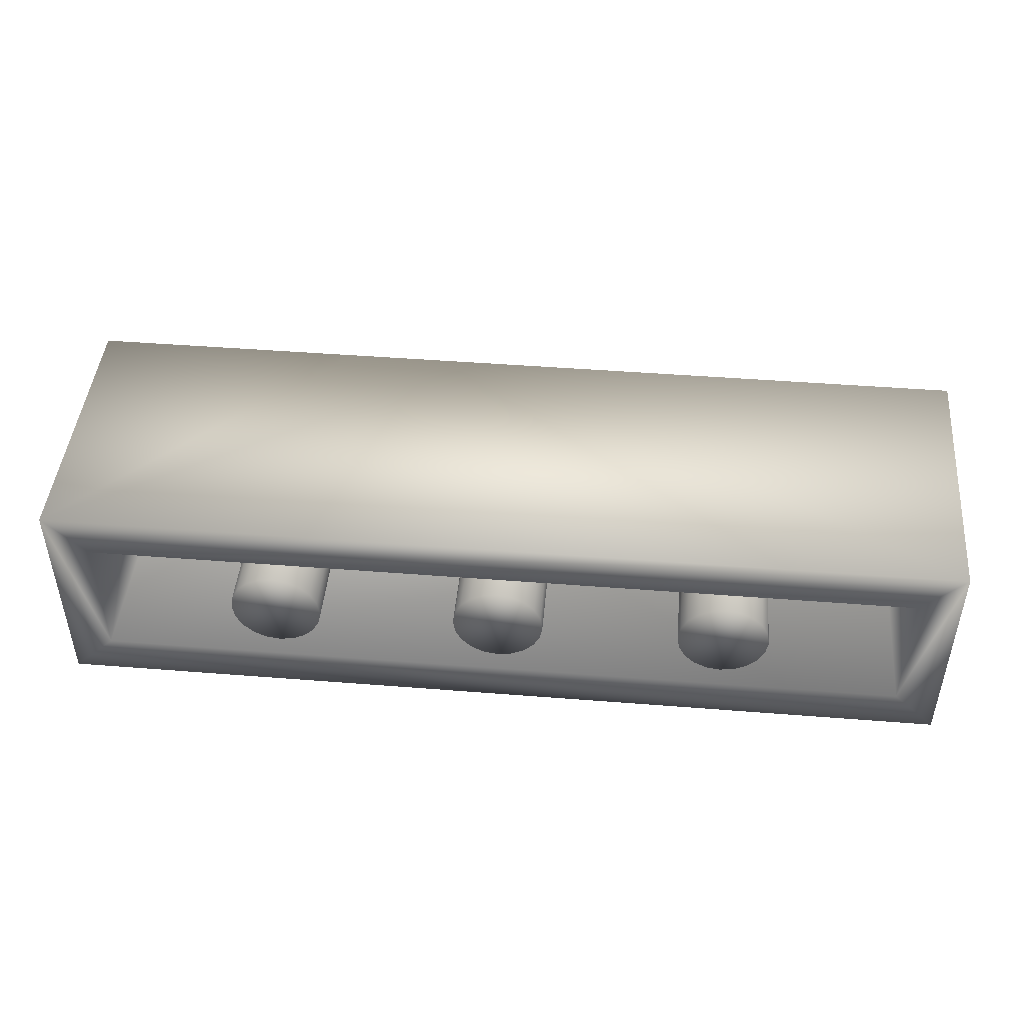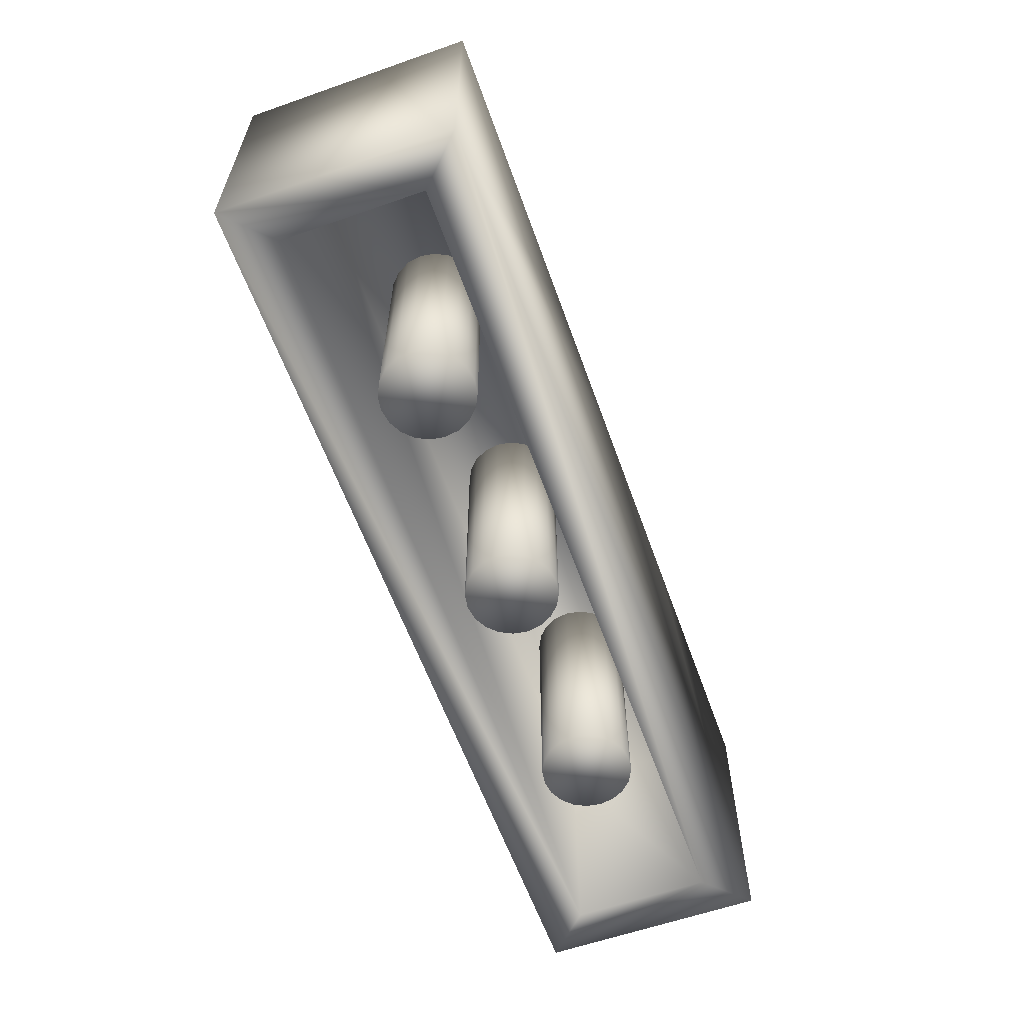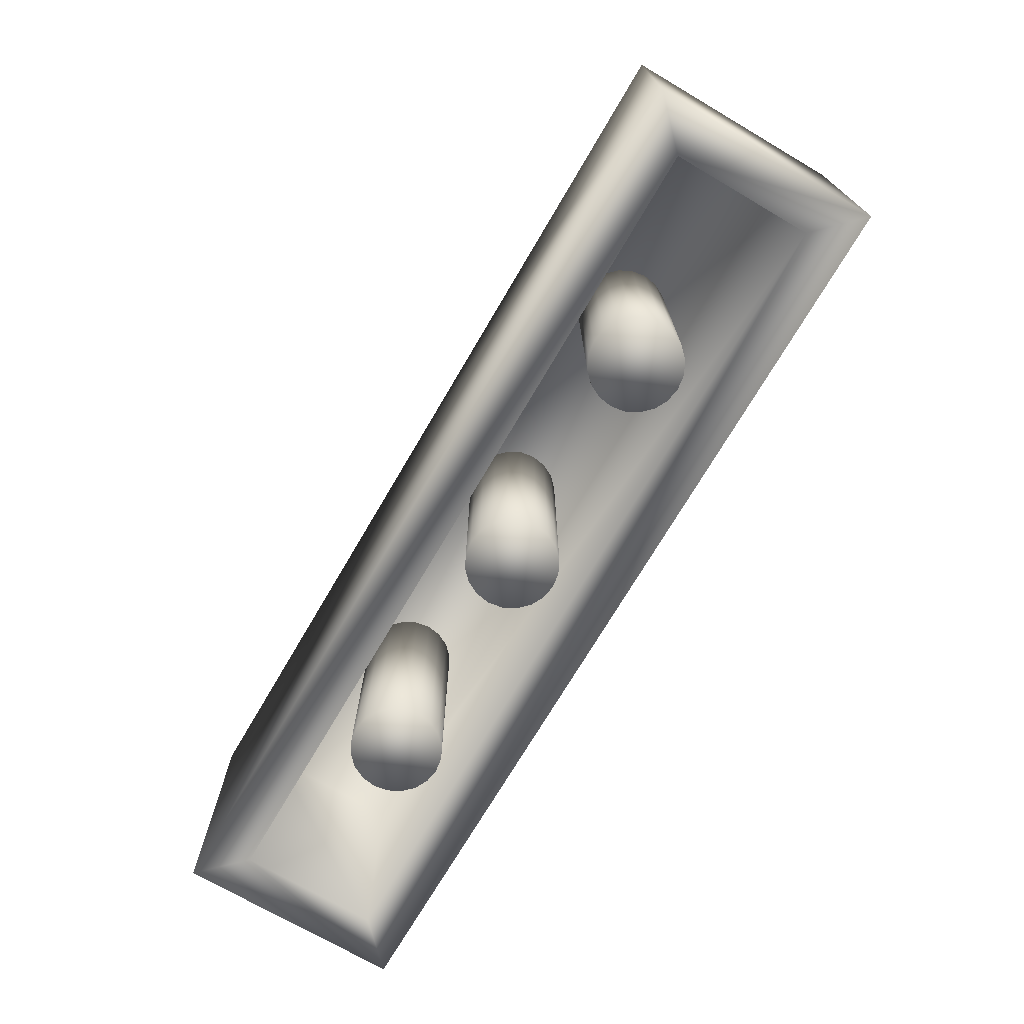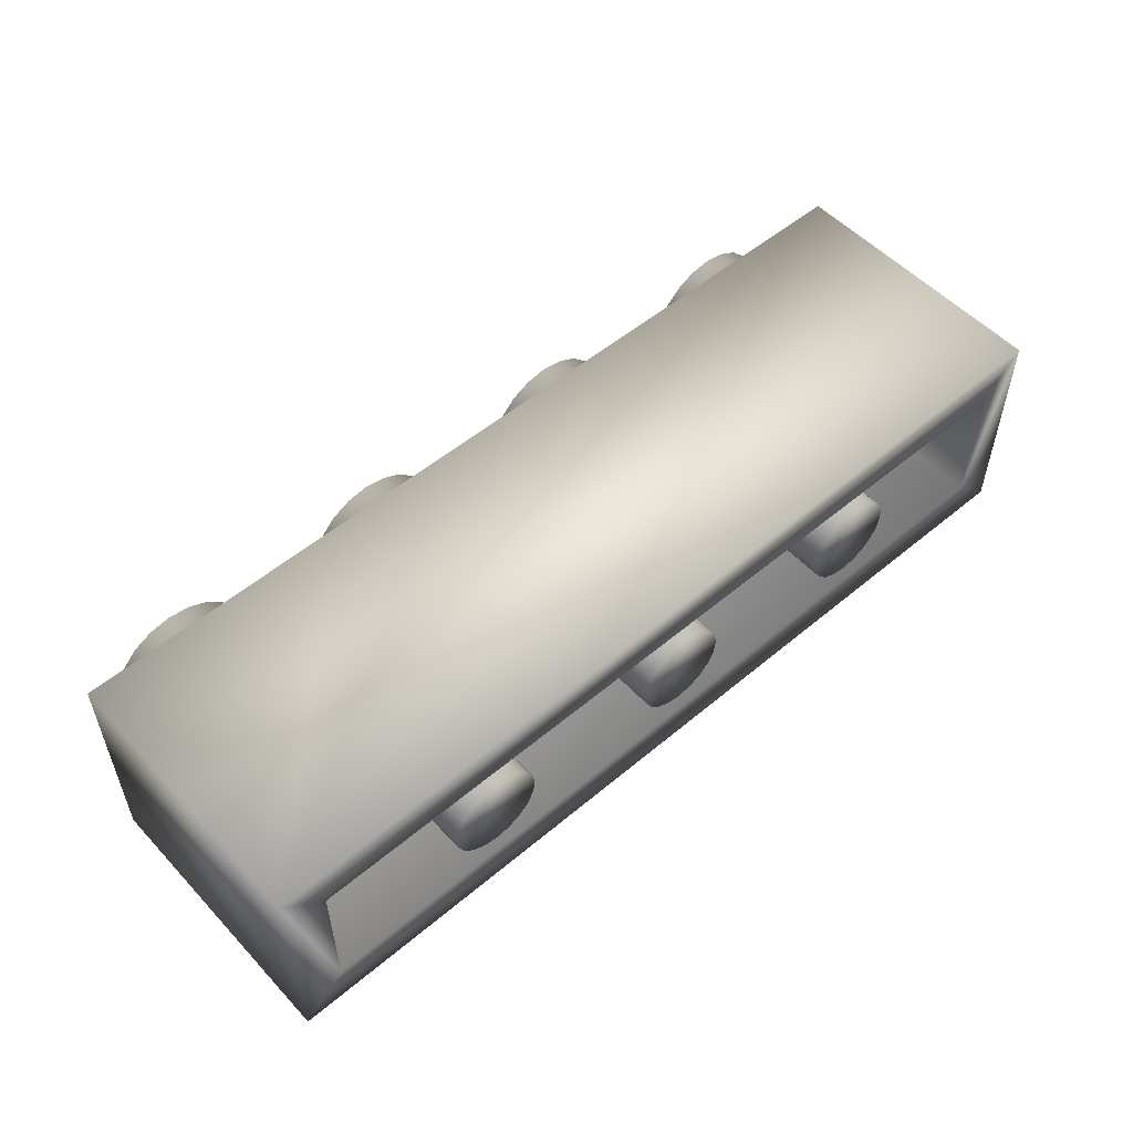
<metadata>
{"format":"obj","ext":"obj","renderer":"f3d","projection":"perspective","resolution":1024,"background":"white","views":[{"elev":45.7,"azim":5.2,"up":"+Z"},{"elev":-60.3,"azim":109.7,"up":"+Y"},{"elev":-71.8,"azim":-120.4,"up":"+Y"},{"elev":53.6,"azim":-41.8,"up":"+Z"}]}
</metadata>
<code>
v 15.91 9.6 3.9
v 15.91 -0 3.9
v 15.91 0 -3.9
v 15.91 9.6 -3.9
v -15.89 9.6 -3.9
v -15.89 0 -3.9
v -15.89 -0 3.9
v -15.89 9.6 3.9
v -6.4 9.6 -3.9
v -9.718 9.6 -0.742
v -5.942 9.6 -1.411
v -13.41 11.3 -1.942
v -9.6 11.3 1e-06
v -12.74 11.3 -2.283
v -13.94 11.3 -1.411
v -14.28 11.3 -0.742
v -14.4 11.3 1e-06
v -12 11.3 -2.4
v -9.718 11.3 -0.742
v -10.06 11.3 -1.411
v -10.59 11.3 -1.942
v -11.26 11.3 -2.283
v -6.4 9.6 1e-06
v -9.6 9.6 1e-06
v -6.283 9.6 0.742
v -9.718 9.6 0.742
v -5.942 9.6 1.411
v -6.4 9.6 3.9
v -5.411 9.6 1.942
v -9.718 11.3 0.742
v -14.28 11.3 0.742
v -13.94 11.3 1.411
v -13.41 11.3 1.942
v -12.74 11.3 2.283
v -12 11.3 2.4
v -11.26 11.3 2.283
v -10.59 11.3 1.942
v -10.06 11.3 1.411
v -4.742 9.6 2.283
v -10.06 9.6 -1.411
v -10.59 9.6 -1.942
v -11.26 9.6 -2.283
v 2.589 11.3 -1.942
v 6.4 11.3 1e-06
v 3.258 11.3 -2.283
v 2.058 11.3 -1.411
v 1.717 11.3 -0.742
v 1.6 11.3 1e-06
v 4 11.3 -2.4
v 6.282 11.3 -0.742
v 5.942 11.3 -1.411
v 5.411 11.3 -1.942
v 4.742 11.3 -2.283
v 6.282 11.3 0.742
v 1.717 11.3 0.742
v 2.058 11.3 1.411
v 2.589 11.3 1.942
v 3.258 11.3 2.283
v 4 11.3 2.4
v 4.742 11.3 2.283
v 5.411 11.3 1.942
v 5.942 11.3 1.411
v 6.4 9.6 1e-06
v 6.282 9.6 -0.742
v 8.006 8.1 -1.599
v 7.511 8.1 -1.521
v 7.065 8.1 -1.293
v 6.71 8.1 -0.939
v 6.483 8.1 -0.493
v 6.404 8.1 0.001001
v 6.483 8.1 0.495
v 6.71 8.1 0.941
v 7.065 8.1 1.295
v 7.511 8.1 1.523
v 8.006 8.1 1.601
v 5.942 9.6 -1.411
v 8.501 0 -1.521
v 8.948 0 -1.293
v 9.302 0 -0.939
v 9.53 0 -0.493
v 9.608 -0 0.001
v 9.53 -0 0.495
v 9.302 -0 0.941
v 8.948 -0 1.295
v 8.006 0 -1.599
v 8.501 -0 1.523
v 5.411 9.6 -1.942
v -12 9.6 -2.4
v -12.74 9.6 -2.283
v 14.41 -0 2.403
v 14.41 0 -2.402
v -13.41 9.6 -1.942
v -13.94 9.6 -1.411
v -14.28 9.6 -0.742
v -14.4 9.6 1e-06
v -14.28 9.6 0.742
v -13.94 9.6 1.411
v -13.41 9.6 1.942
v -12.74 9.6 2.283
v -12 9.6 2.4
v -11.26 9.6 2.283
v 8.948 8.1 1.295
v 9.302 8.1 0.941
v 8.501 8.1 -1.521
v 9.53 8.1 0.495
v 9.608 8.1 0.001001
v 9.53 8.1 -0.493
v 9.302 8.1 -0.939
v 8.948 8.1 -1.293
v -10.59 9.6 1.942
v -10.06 9.6 1.411
v 8.501 8.1 1.523
v 1.53 -0 0.5
v 1.53 8.1 0.5
v 1.303 8.1 0.946
v -6.283 9.6 -0.742
v 0.503 0 -1.517
v 0.503 8.1 -1.517
v 0.949 8.1 -1.289
v 7.511 0 -1.521
v 7.065 0 -1.293
v 7.511 -0 1.523
v -8.929 -0 1.296
v -9.283 -0 0.942
v -8.482 -0 1.523
v -9.511 -0 0.496
v -9.589 -0 0.001
v -9.511 0 -0.493
v -9.283 0 -0.939
v -8.929 0 -1.293
v -7.987 -0 1.601
v -8.482 0 -1.521
v 8.006 -0 1.601
v -14.39 -0 2.403
v -14.39 0 -2.402
v 0.949 -0 1.3
v 0.949 8.1 1.3
v 0.503 8.1 1.527
v 1.303 -0 0.946
v 6.71 0 -0.939
v 4.742 9.6 -2.283
v 6.483 0 -0.493
v 4 9.6 -2.4
v 3.258 9.6 -2.283
v 6.404 -0 0.001
v 2.589 9.6 -1.942
v 2.058 9.6 -1.411
v 1.717 9.6 -0.742
v 1.303 0 -0.935
v 0.949 0 -1.289
v 6.483 -0 0.495
v 6.71 -0 0.941
v 1.6 9.6 1e-06
v 7.065 -0 1.295
v 1.717 9.6 0.742
v 2.058 9.6 1.411
v 2.589 9.6 1.942
v 0.503 -0 1.527
v 3.258 9.6 2.283
v 4 9.6 2.4
v 4.742 9.6 2.283
v 5.411 9.6 1.942
v 5.942 9.6 1.411
v -7.987 8.1 -1.599
v -7.987 8.1 1.601
v -7.492 8.1 1.523
v -7.045 8.1 1.296
v -6.691 8.1 0.942
v -6.463 8.1 0.496
v -6.385 8.1 0.001001
v -6.691 8.1 -0.939
v -7.045 8.1 -1.293
v -7.492 8.1 -1.521
v -8.482 8.1 -1.521
v -8.482 8.1 1.523
v -8.929 8.1 -1.293
v -9.283 8.1 -0.939
v -9.511 8.1 -0.493
v -9.589 8.1 0.001001
v -9.511 8.1 0.496
v -9.283 8.1 0.942
v -8.929 8.1 1.296
v -3.258 9.6 2.283
v -1.464 9.6 3.9
v -2.589 9.6 1.942
v 1.608 8.1 0.005001
v 14.41 8.103 2.403
v 14.41 8.103 -2.402
v 1.608 -0 0.005
v 1.53 8.1 -0.489
v -6.463 -0 0.496
v -6.385 -0 0.001
v -1.592 -0 0.005
v -1.513 0 -0.489
v -1.513 -0 0.5
v -7.492 0 -1.521
v -7.045 0 -1.293
v -7.987 0 -1.599
v -6.691 0 -0.939
v -6.463 0 -0.493
v -6.691 -0 0.942
v -7.045 -0 1.296
v -7.492 -0 1.523
v 0.008 8.1 -1.595
v 1.303 8.1 -0.935
v -1.286 0 -0.935
v 0.008 0 -1.595
v 1.53 0 -0.489
v -0.486 0 -1.517
v -0.932 0 -1.289
v 0.008 8.1 1.605
v -1.286 -0 0.946
v -0.932 -0 1.3
v -0.486 -0 1.527
v 0.008 -0 1.605
v 0.11 9.6 -3.9
v -6.463 8.1 -0.493
v 6.282 9.6 0.742
v 10.59 11.3 -1.942
v 14.4 11.3 1e-06
v 11.26 11.3 -2.283
v 10.06 11.3 -1.411
v 9.718 11.3 -0.742
v 9.6 11.3 1e-06
v 12 11.3 -2.4
v 14.28 11.3 -0.742
v 13.94 11.3 -1.411
v 13.41 11.3 -1.942
v 12.74 11.3 -2.283
v 9.6 9.6 1e-06
v 9.718 11.3 0.742
v 14.28 11.3 0.742
v 10.06 11.3 1.411
v 10.59 11.3 1.942
v 11.26 11.3 2.283
v 12 11.3 2.4
v 12.74 11.3 2.283
v 13.41 11.3 1.942
v 13.94 11.3 1.411
v 14.4 9.6 1e-06
v 14.28 9.6 -0.742
v 10.06 9.6 -1.411
v 13.94 9.6 -1.411
v 13.41 9.6 -1.942
v 12.74 9.6 -2.283
v 5.207 9.6 -3.9
v 12 9.6 -2.4
v 11.26 9.6 -2.283
v 10.59 9.6 -1.942
v 9.718 9.6 -0.742
v 9.718 9.6 0.742
v 10.06 9.6 1.411
v 10.59 9.6 1.942
v 11.26 9.6 2.283
v 12 9.6 2.4
v 12.74 9.6 2.283
v 13.41 9.6 1.942
v 13.94 9.6 1.411
v 14.28 9.6 0.742
v -14.39 8.103 2.403
v -14.39 8.103 -2.402
v -0.486 8.1 -1.517
v -0.932 8.1 -1.289
v -1.286 8.1 -0.935
v -1.513 8.1 -0.489
v -1.286 8.1 0.946
v -0.932 8.1 1.3
v -0.486 8.1 1.527
v -1.718 9.6 -0.742
v -1.6 9.6 1e-06
v -2.058 9.6 -1.411
v -1.592 8.1 0.005001
v -1.513 8.1 0.5
v -5.411 11.3 -1.942
v -1.6 11.3 1e-06
v -4.742 11.3 -2.283
v -5.942 11.3 -1.411
v -6.283 11.3 -0.742
v -6.4 11.3 1e-06
v -4 11.3 -2.4
v -1.718 11.3 -0.742
v -2.058 11.3 -1.411
v -2.589 11.3 -1.942
v -3.258 11.3 -2.283
v -1.718 11.3 0.742
v -6.283 11.3 0.742
v -5.942 11.3 1.411
v -5.411 11.3 1.942
v -4.742 11.3 2.283
v -4 11.3 2.4
v -3.258 11.3 2.283
v -2.589 11.3 1.942
v -2.058 11.3 1.411
v -2.589 9.6 -1.942
v -3.258 9.6 -2.283
v -4 9.6 -2.4
v -4.742 9.6 -2.283
v -5.411 9.6 -1.942
v -4 9.6 2.4
v -2.058 9.6 1.411
v -1.718 9.6 0.742
f 1 2 3
f 1 3 4
f 5 6 7
f 5 7 8
f 9 10 11
f 12 13 14
f 15 13 12
f 16 13 15
f 17 13 16
f 18 14 13
f 18 13 19
f 18 19 20
f 18 20 21
f 18 21 22
f 23 24 25
f 24 26 25
f 27 28 29
f 30 13 17
f 30 17 31
f 30 31 32
f 30 32 33
f 30 33 34
f 30 34 35
f 30 35 36
f 30 36 37
f 30 37 38
f 29 28 39
f 24 10 19
f 24 19 13
f 10 40 20
f 10 20 19
f 40 41 21
f 40 21 20
f 41 42 22
f 41 22 21
f 43 44 45
f 46 44 43
f 47 44 46
f 48 44 47
f 49 45 44
f 49 44 50
f 49 50 51
f 49 51 52
f 49 52 53
f 54 44 48
f 54 48 55
f 54 55 56
f 54 56 57
f 54 57 58
f 54 58 59
f 54 59 60
f 54 60 61
f 54 61 62
f 63 64 50
f 63 50 44
f 65 66 67
f 65 67 68
f 65 68 69
f 65 69 70
f 65 70 71
f 65 71 72
f 65 72 73
f 65 73 74
f 75 65 74
f 64 76 51
f 64 51 50
f 77 78 79
f 77 79 80
f 77 80 81
f 77 81 82
f 77 82 83
f 84 85 83
f 86 85 84
f 76 87 52
f 76 52 51
f 42 88 18
f 42 18 22
f 88 89 14
f 88 14 18
f 2 90 91
f 2 91 3
f 89 92 12
f 89 12 14
f 92 93 15
f 92 15 12
f 93 94 16
f 93 16 15
f 94 95 17
f 94 17 16
f 17 95 96
f 17 96 31
f 96 97 32
f 96 32 31
f 97 98 33
f 97 33 32
f 98 99 34
f 98 34 33
f 99 100 35
f 99 35 34
f 35 100 101
f 35 101 36
f 102 103 65
f 104 65 103
f 104 103 105
f 104 105 106
f 104 106 107
f 104 107 108
f 104 108 109
f 101 110 37
f 101 37 36
f 110 111 38
f 110 38 37
f 75 112 65
f 112 102 65
f 111 26 30
f 111 30 38
f 113 114 115
f 26 24 13
f 26 13 30
f 111 28 26
f 28 27 26
f 10 9 40
f 23 116 24
f 40 9 41
f 9 42 41
f 117 118 119
f 111 110 28
f 28 100 8
f 99 8 100
f 9 5 88
f 88 42 9
f 5 89 88
f 84 103 102
f 89 5 92
f 82 105 103
f 5 94 93
f 105 82 106
f 96 8 97
f 79 108 107
f 98 8 99
f 79 78 108
f 109 108 78
f 28 110 101
f 100 28 101
f 78 104 109
f 65 85 120
f 65 120 66
f 5 8 95
f 66 120 67
f 121 67 120
f 121 68 67
f 92 5 93
f 84 102 112
f 5 95 94
f 83 103 84
f 95 8 96
f 98 97 8
f 82 103 83
f 81 106 82
f 107 106 81
f 122 74 73
f 123 124 125
f 125 124 126
f 125 126 127
f 125 127 128
f 125 128 129
f 130 131 129
f 132 131 130
f 74 122 75
f 112 75 86
f 133 86 75
f 134 7 135
f 6 135 7
f 85 65 104
f 136 137 138
f 136 139 137
f 68 121 140
f 115 139 113
f 87 141 53
f 87 53 52
f 140 142 69
f 140 69 68
f 141 143 49
f 141 49 53
f 143 144 45
f 143 45 49
f 142 145 69
f 144 146 43
f 144 43 45
f 70 145 71
f 146 147 46
f 146 46 43
f 147 148 47
f 147 47 46
f 149 150 119
f 151 152 71
f 150 117 119
f 148 153 48
f 148 48 47
f 154 73 72
f 48 153 155
f 48 155 55
f 155 156 56
f 155 56 55
f 122 73 154
f 156 157 57
f 156 57 56
f 158 136 138
f 133 75 122
f 157 159 58
f 157 58 57
f 115 137 139
f 159 160 59
f 159 59 58
f 59 160 161
f 59 161 60
f 161 162 61
f 161 61 60
f 162 163 62
f 162 62 61
f 164 165 166
f 164 166 167
f 164 167 168
f 164 168 169
f 169 170 164
f 164 171 172
f 164 172 173
f 70 69 145
f 151 71 145
f 72 71 152
f 72 152 154
f 5 9 6
f 174 175 164
f 86 84 112
f 174 176 177
f 174 177 178
f 174 178 179
f 174 179 180
f 174 180 181
f 174 181 182
f 174 182 175
f 165 164 175
f 107 81 80
f 80 79 107
f 78 77 104
f 77 85 104
f 183 184 185
f 114 113 186
f 90 187 188
f 90 188 91
f 186 113 189
f 189 190 186
f 191 132 192
f 193 194 195
f 196 197 198
f 197 199 198
f 132 198 199
f 132 199 200
f 200 192 132
f 132 191 201
f 132 201 202
f 132 202 203
f 132 203 131
f 125 129 131
f 90 2 134
f 138 137 204
f 118 204 190
f 205 119 190
f 118 190 119
f 127 179 178
f 206 195 194
f 207 208 209
f 210 209 208
f 117 208 207
f 211 138 204
f 190 204 186
f 137 115 204
f 114 204 115
f 186 204 114
f 180 179 126
f 127 126 179
f 189 208 190
f 212 206 213
f 214 213 206
f 215 214 206
f 212 195 206
f 158 215 206
f 190 208 205
f 149 205 208
f 126 181 180
f 149 119 205
f 28 7 184
f 8 7 28
f 216 6 9
f 125 131 175
f 196 164 173
f 132 130 174
f 171 164 217
f 170 217 164
f 203 166 165
f 203 165 131
f 166 203 167
f 163 218 54
f 163 54 62
f 218 63 44
f 218 44 54
f 217 200 171
f 219 220 221
f 222 220 219
f 223 220 222
f 224 220 223
f 225 221 220
f 225 220 226
f 225 226 227
f 225 227 228
f 225 228 229
f 218 230 63
f 224 231 220
f 232 220 231
f 232 231 233
f 232 233 234
f 232 234 235
f 232 235 236
f 232 236 237
f 232 237 238
f 232 238 239
f 196 173 172
f 240 241 226
f 240 226 220
f 64 242 76
f 241 243 227
f 241 227 226
f 243 244 228
f 243 228 227
f 76 242 87
f 244 245 229
f 244 229 228
f 246 141 87
f 245 247 225
f 245 225 229
f 247 248 221
f 247 221 225
f 248 249 219
f 248 219 221
f 181 126 124
f 249 242 222
f 249 222 219
f 124 182 181
f 242 250 223
f 242 223 222
f 250 230 224
f 250 224 223
f 182 123 175
f 224 230 251
f 224 251 231
f 202 167 203
f 251 252 233
f 251 233 231
f 252 253 234
f 252 234 233
f 168 167 202
f 253 254 235
f 253 235 234
f 254 255 236
f 254 236 235
f 236 255 256
f 236 256 237
f 256 257 238
f 256 238 237
f 257 258 239
f 257 239 238
f 176 174 130
f 258 259 232
f 258 232 239
f 171 199 172
f 130 129 177
f 130 177 176
f 259 240 220
f 259 220 232
f 197 196 172
f 178 177 128
f 129 128 177
f 1 256 255
f 255 254 1
f 162 161 253
f 128 127 178
f 1 4 240
f 257 1 258
f 4 246 247
f 4 247 245
f 4 245 244
f 244 243 4
f 164 198 174
f 241 4 243
f 240 4 241
f 182 124 123
f 125 175 123
f 246 248 247
f 248 246 249
f 168 202 201
f 63 230 250
f 242 64 250
f 171 200 199
f 251 218 252
f 252 163 253
f 197 172 199
f 163 162 253
f 164 196 198
f 256 1 257
f 132 174 198
f 258 1 259
f 240 259 1
f 159 184 160
f 1 160 184
f 143 141 246
f 165 175 131
f 163 252 218
f 230 218 251
f 63 250 64
f 246 87 242
f 254 253 161
f 260 187 134
f 143 246 144
f 242 249 246
f 200 217 170
f 188 187 261
f 169 168 201
f 204 262 263
f 264 204 263
f 264 265 204
f 155 184 156
f 157 156 184
f 192 170 169
f 170 192 200
f 204 266 267
f 204 267 268
f 204 268 211
f 1 254 161
f 160 1 161
f 201 191 169
f 191 192 169
f 269 270 148
f 271 147 216
f 146 144 216
f 159 157 184
f 246 216 144
f 146 216 147
f 272 204 265
f 147 271 148
f 273 204 272
f 266 204 273
f 153 270 155
f 135 261 260
f 135 260 134
f 118 117 204
f 274 275 276
f 277 275 274
f 278 275 277
f 279 275 278
f 280 276 275
f 280 275 281
f 280 281 282
f 280 282 283
f 280 283 284
f 204 207 262
f 122 154 133
f 86 133 154
f 86 154 152
f 86 152 151
f 86 151 145
f 86 145 142
f 86 142 140
f 86 140 121
f 86 121 120
f 86 120 85
f 77 83 85
f 263 262 210
f 210 264 263
f 285 275 279
f 285 279 286
f 285 286 287
f 285 287 288
f 285 288 289
f 285 289 290
f 285 290 291
f 285 291 292
f 285 292 293
f 7 134 2
f 206 210 189
f 270 269 281
f 270 281 275
f 113 206 189
f 269 271 282
f 269 282 281
f 91 135 3
f 6 3 135
f 271 294 283
f 271 283 282
f 294 295 284
f 294 284 283
f 295 296 280
f 295 280 284
f 149 208 150
f 117 150 208
f 208 189 210
f 296 297 276
f 296 276 280
f 297 298 274
f 297 274 276
f 214 268 267
f 206 113 139
f 206 139 136
f 206 136 158
f 298 11 277
f 298 277 274
f 211 268 214
f 11 116 278
f 11 278 277
f 1 184 2
f 265 193 272
f 207 204 117
f 193 273 272
f 7 2 184
f 262 209 210
f 3 246 4
f 6 216 3
f 246 3 216
f 194 193 265
f 138 211 158
f 215 158 211
f 212 266 273
f 265 206 194
f 212 213 266
f 267 266 213
f 195 273 193
f 195 212 273
f 267 213 214
f 135 188 261
f 135 91 188
f 215 211 214
f 90 134 187
f 262 207 209
f 260 261 187
f 210 206 264
f 206 265 264
f 116 23 279
f 116 279 278
f 279 23 25
f 279 25 286
f 25 27 287
f 25 287 286
f 27 29 288
f 27 288 287
f 29 39 289
f 29 289 288
f 39 299 290
f 39 290 289
f 290 299 183
f 290 183 291
f 183 185 292
f 183 292 291
f 185 300 293
f 185 293 292
f 300 301 285
f 300 285 293
f 301 270 275
f 301 275 285
f 27 25 26
f 10 24 116
f 184 183 299
f 39 28 299
f 184 299 28
f 270 301 155
f 301 300 155
f 184 155 300
f 300 185 184
f 298 297 9
f 216 9 296
f 294 271 216
f 153 148 270
f 269 148 271
f 294 216 295
f 296 295 216
f 296 9 297
f 298 9 11
f 116 11 10

</code>
